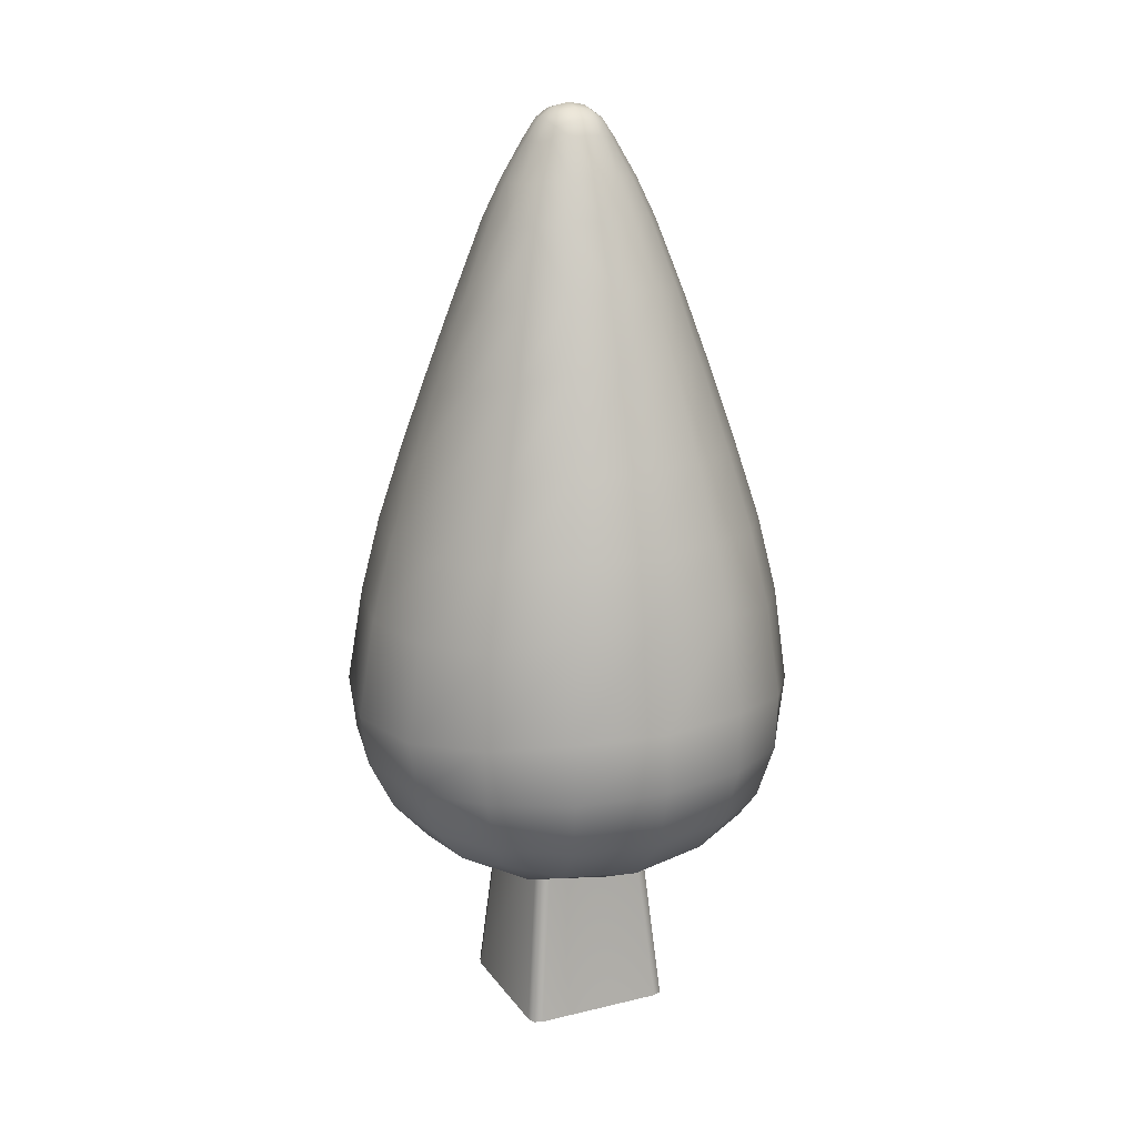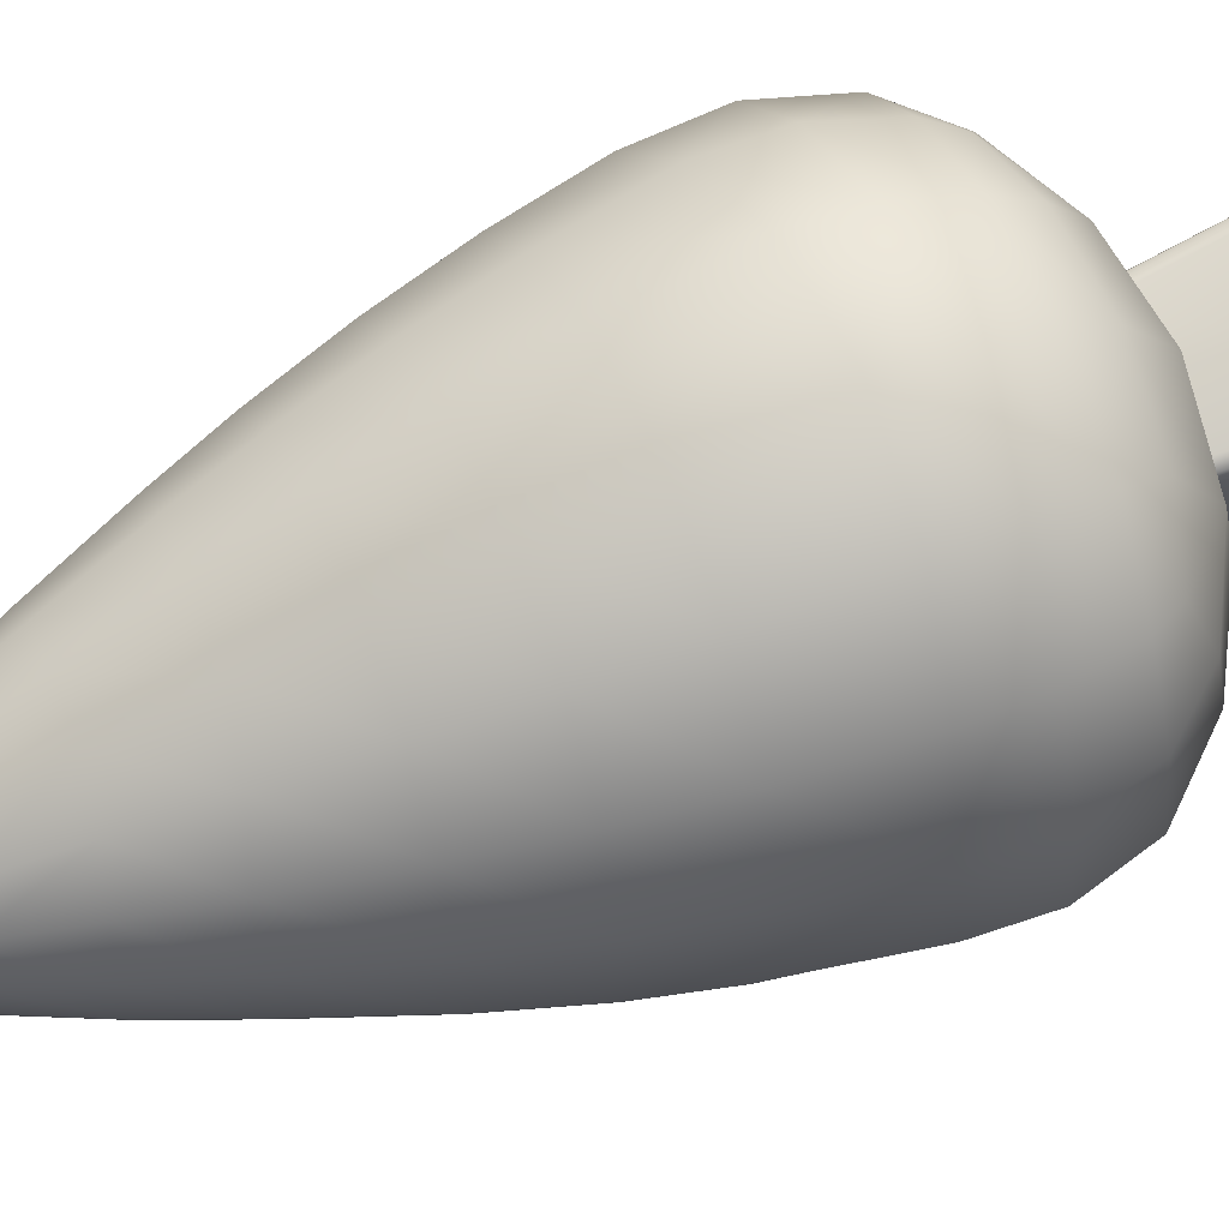
<metadata>
{"format":"obj","ext":"obj","renderer":"f3d","projection":"perspective","resolution":1024,"background":"white","views":[{"elev":18.9,"azim":65.3,"up":"+Z"},{"elev":73.1,"azim":68.4,"up":"+Y"}]}
</metadata>
<code>
g Tree_03
v 0.1823 -0.1538 -0.01205
v 0.1385 -0.11 0.4509
v 0.1385 0.11 0.4509
v 0.1823 0.1539 -0.01205
v 0.1755 0.1743 -0.01205
v 0.1317 0.1304 0.4509
v 0.1551 0.1811 -0.01205
v 0.1113 0.1372 0.4509
v -0.1087 0.1372 0.4509
v -0.1526 0.1811 -0.01205
v -0.173 0.1743 -0.01205
v -0.1291 0.1304 0.4509
v -0.1798 0.1539 -0.01205
v -0.1359 0.11 0.4509
v -0.1798 0.1539 -0.01205
v -0.1359 0.11 0.4509
v -0.1359 -0.11 0.4509
v -0.1798 -0.1538 -0.01205
v -0.173 -0.1743 -0.01205
v -0.1291 -0.1304 0.4509
v -0.1526 -0.1811 -0.01205
v -0.1087 -0.1372 0.4509
v 0.1113 -0.1372 0.4509
v 0.1551 -0.1811 -0.01205
v 0.1755 -0.1743 -0.01205
v 0.1317 -0.1304 0.4509
v 0.1823 -0.1538 -0.01205
v 0.1385 -0.11 0.4509
v 0.5363 -1.681e-05 0.725
v 0.4507 0.1954 0.5833
v 0.4977 -1.681e-05 0.5821
v 0.4885 0.2073 0.7187
v 0.528 -1.681e-05 0.8631
v 0.4841 0.2097 0.8632
v 0.3699 0.3775 0.8357
v 0.3686 0.3723 0.7034
v 0.3428 0.3414 0.5769
v 0.1928 0.425 0.5615
v 0.2009 0.4775 0.6802
v 0.2026 0.4929 0.8061
v -0.007044 0.5374 0.7978
v -0.003618 0.5191 0.6748
v 0.001354 0.4624 0.559
v -0.1901 0.425 0.5618
v -0.2069 0.4784 0.6866
v -0.2139 0.4924 0.8191
v -0.3748 0.3767 0.8601
v -0.3722 0.3733 0.7162
v -0.3401 0.3414 0.5788
v -0.448 0.1954 0.5902
v -0.4898 0.2077 0.7417
v -0.4822 0.2091 0.9028
v -0.5229 -1.681e-05 0.9226
v -0.5362 -1.681e-05 0.7543
v -0.4949 -1.681e-05 0.5964
v 0.3804 -1.681e-05 0.4554
v 0.4977 -1.681e-05 0.5821
v 0.4507 0.1954 0.5833
v 0.3589 0.1803 0.4772
v 0.1961 0.1947 0.3985
v 0.2101 -1.681e-05 0.3665
v 0.001354 -1.681e-05 0.3339
v 0.3121 0.3107 0.5166
v 0.3428 0.3414 0.5769
v 0.1928 0.425 0.5615
v 0.1817 0.3575 0.4827
v 0.001354 0.379 0.4674
v 0.001354 0.4624 0.559
v -0.1901 0.425 0.5618
v 0.001354 0.2088 0.3728
v -0.1934 0.1947 0.4019
v -0.2074 -1.681e-05 0.3736
v -0.3777 -1.681e-05 0.4677
v -0.1789 0.3575 0.4836
v -0.3093 0.3107 0.519
v -0.3401 0.3414 0.5788
v -0.448 0.1954 0.5902
v -0.4949 -1.681e-05 0.5964
v -0.3562 0.1803 0.4837
v 0.07271 -1.681e-05 2.17
v 0.09022 0.03804 2.134
v 0.0969 -1.681e-05 2.137
v 0.06849 0.03391 2.166
v 0.03841 0.03713 2.186
v 0.04129 -1.681e-05 2.192
v 0.00127 -1.681e-05 2.201
v 0.05939 0.05814 2.156
v 0.07221 0.07122 2.126
v 0.04159 0.09528 2.122
v 0.03515 0.06725 2.166
v 0.00127 0.07147 2.17
v 0.001228 0.1049 2.12
v -0.03913 0.09528 2.122
v 0.00127 0.04005 2.192
v -0.03587 0.03713 2.186
v -0.03875 -1.681e-05 2.192
v -0.07021 -1.681e-05 2.17
v -0.03265 0.06725 2.166
v -0.05689 0.05814 2.156
v -0.06971 0.07122 2.126
v -0.08776 0.038 2.134
v -0.0944 -1.681e-05 2.137
v -0.06595 0.03391 2.166
v 0.07271 -1.681e-05 2.17
v 0.0969 -1.681e-05 2.137
v 0.09022 -0.03804 2.134
v 0.06849 -0.0339 2.166
v 0.03841 -0.03712 2.186
v 0.04129 -1.681e-05 2.192
v 0.00127 -1.681e-05 2.201
v 0.05939 -0.05813 2.156
v 0.07221 -0.07121 2.126
v 0.04159 -0.09527 2.122
v 0.03515 -0.06724 2.166
v 0.00127 -0.07146 2.17
v 0.001228 -0.1049 2.12
v -0.03913 -0.09527 2.122
v 0.00127 -0.04004 2.192
v -0.03587 -0.03712 2.186
v -0.03875 -1.681e-05 2.192
v -0.07021 -1.681e-05 2.17
v -0.03265 -0.06724 2.166
v -0.05689 -0.05813 2.156
v -0.06971 -0.07121 2.126
v -0.08776 -0.03804 2.134
v -0.0944 -1.681e-05 2.137
v -0.06595 -0.0339 2.166
v 0.3804 -1.681e-05 0.4554
v 0.4507 -0.1954 0.5753
v 0.4977 -1.681e-05 0.5821
v 0.3589 -0.1803 0.4704
v 0.1961 -0.1947 0.394
v 0.2101 -1.681e-05 0.3665
v 0.001354 -1.681e-05 0.3339
v 0.3121 -0.3107 0.5096
v 0.3428 -0.3414 0.5699
v 0.1928 -0.425 0.5582
v 0.1817 -0.3575 0.4783
v 0.001354 -0.379 0.4656
v 0.001354 -0.4624 0.558
v -0.1901 -0.425 0.5615
v 0.001354 -0.2088 0.3708
v -0.1934 -0.1947 0.4014
v -0.2074 -1.681e-05 0.3736
v -0.3777 -1.681e-05 0.4677
v -0.1789 -0.3575 0.483
v -0.3093 -0.3107 0.5189
v -0.3401 -0.3414 0.5787
v -0.448 -0.1954 0.5902
v -0.4949 -1.681e-05 0.5964
v -0.3562 -0.1803 0.4836
v 0.5363 -1.681e-05 0.725
v 0.4977 -1.681e-05 0.5821
v 0.4507 -0.1954 0.5753
v 0.4885 -0.2072 0.7114
v 0.528 -1.681e-05 0.8631
v 0.4841 -0.2097 0.8577
v 0.3699 -0.3775 0.8314
v 0.3686 -0.3723 0.6977
v 0.3428 -0.3414 0.5699
v 0.1928 -0.425 0.5582
v 0.2009 -0.4775 0.6784
v 0.2026 -0.4928 0.805
v -0.007044 -0.5374 0.7978
v -0.003618 -0.5191 0.6746
v 0.001354 -0.4624 0.558
v -0.1901 -0.425 0.5615
v -0.2069 -0.4784 0.6865
v -0.2139 -0.4923 0.8191
v -0.3748 -0.3767 0.8601
v -0.3722 -0.3733 0.7162
v -0.3401 -0.3414 0.5787
v -0.448 -0.1954 0.5902
v -0.4898 -0.2077 0.7417
v -0.4822 -0.2091 0.9028
v -0.5229 -1.681e-05 0.9226
v -0.5362 -1.681e-05 0.7543
v -0.4949 -1.681e-05 0.5964
v 0.2892 0.1248 1.651
v 0.3928 -1.681e-05 1.439
v 0.3095 -1.681e-05 1.665
v 0.3622 0.1544 1.433
v 0.2274 0.2296 1.625
v 0.28 0.2787 1.42
v 0.1286 0.3044 1.593
v 0.1564 0.3625 1.406
v -0.001487 0.3359 1.567
v 0.001228 0.3939 1.4
v -0.1345 0.3098 1.564
v -0.1539 0.3625 1.406
v -0.2418 0.2388 1.569
v -0.2775 0.2787 1.42
v -0.3134 0.1324 1.575
v -0.3598 0.1544 1.434
v -0.3398 -1.681e-05 1.578
v -0.3903 -1.681e-05 1.44
v 0.3095 -1.681e-05 1.665
v 0.3928 -1.681e-05 1.439
v 0.3622 -0.1545 1.433
v 0.2892 -0.1248 1.651
v 0.28 -0.2788 1.419
v 0.2274 -0.2296 1.625
v 0.1564 -0.3625 1.406
v 0.1286 -0.3044 1.593
v 0.001228 -0.3939 1.4
v -0.001487 -0.3359 1.567
v -0.1539 -0.3625 1.406
v -0.1345 -0.3098 1.564
v -0.2775 -0.2788 1.42
v -0.2418 -0.2389 1.569
v -0.3598 -0.1545 1.434
v -0.3134 -0.1324 1.575
v -0.3903 -1.681e-05 1.44
v -0.3398 -1.681e-05 1.578
v 0.4483 -1.681e-05 1.259
v 0.4828 -1.681e-05 1.115
v 0.4484 -0.1933 1.092
v 0.4132 -0.1772 1.251
v 0.3928 -1.681e-05 1.439
v 0.3501 -0.3525 1.051
v 0.3622 -0.1545 1.433
v 0.3198 -0.3195 1.237
v 0.1962 -0.4598 1.038
v 0.28 -0.2788 1.419
v 0.1799 -0.4167 1.223
v 0.001688 -0.501 1.035
v 0.1564 -0.3625 1.406
v 0.003109 -0.4539 1.219
v -0.1926 -0.4593 1.046
v 0.001228 -0.3939 1.4
v -0.1739 -0.4171 1.227
v -0.3457 -0.3518 1.066
v -0.1539 -0.3625 1.406
v -0.3142 -0.3201 1.245
v -0.449 -0.1954 1.088
v -0.2775 -0.2788 1.42
v -0.4083 -0.1776 1.262
v -0.4883 -1.681e-05 1.098
v -0.3598 -0.1545 1.434
v -0.4438 -1.681e-05 1.27
v -0.3903 -1.681e-05 1.44
v -0.4438 -1.681e-05 1.27
v -0.4883 -1.681e-05 1.098
v -0.449 0.1954 1.088
v -0.4083 0.1776 1.262
v -0.3903 -1.681e-05 1.44
v -0.3457 0.3518 1.066
v -0.3598 0.1544 1.434
v -0.3142 0.3201 1.245
v -0.1926 0.4593 1.046
v -0.2775 0.2787 1.42
v -0.1739 0.4171 1.227
v 0.001688 0.501 1.035
v -0.1539 0.3625 1.406
v 0.003109 0.4539 1.219
v 0.1962 0.4598 1.039
v 0.001228 0.3939 1.4
v 0.1799 0.4166 1.224
v 0.3501 0.3525 1.054
v 0.1564 0.3625 1.406
v 0.3198 0.3195 1.238
v 0.4484 0.1933 1.095
v 0.28 0.2787 1.42
v 0.4132 0.1772 1.253
v 0.4828 -1.681e-05 1.115
v 0.3622 0.1544 1.433
v 0.4483 -1.681e-05 1.259
v 0.3928 -1.681e-05 1.439
v 0.4484 0.1933 1.095
v 0.528 -1.681e-05 0.8631
v 0.4828 -1.681e-05 1.115
v 0.4841 0.2097 0.8632
v 0.3501 0.3525 1.054
v 0.3699 0.3775 0.8357
v 0.1962 0.4598 1.039
v 0.2026 0.4929 0.8061
v 0.001688 0.501 1.035
v -0.007044 0.5374 0.7978
v -0.1926 0.4593 1.046
v -0.2139 0.4924 0.8191
v -0.3457 0.3518 1.066
v -0.3748 0.3767 0.8601
v -0.449 0.1954 1.088
v -0.4822 0.2091 0.9028
v -0.4883 -1.681e-05 1.098
v -0.5229 -1.681e-05 0.9226
v 0.4828 -1.681e-05 1.115
v 0.528 -1.681e-05 0.8631
v 0.4841 -0.2097 0.8577
v 0.4484 -0.1933 1.092
v 0.3699 -0.3775 0.8314
v 0.3501 -0.3525 1.051
v 0.2026 -0.4928 0.805
v 0.1962 -0.4598 1.038
v -0.007044 -0.5374 0.7978
v 0.001688 -0.501 1.035
v -0.2139 -0.4923 0.8191
v -0.1926 -0.4593 1.046
v -0.3748 -0.3767 0.8601
v -0.3457 -0.3518 1.066
v -0.4822 -0.2091 0.9028
v -0.449 -0.1954 1.088
v -0.5229 -1.681e-05 0.9226
v -0.4883 -1.681e-05 1.098
v 0.1724 0.07853 1.958
v 0.2515 -1.681e-05 1.815
v 0.1864 -1.681e-05 1.961
v 0.2338 0.1045 1.806
v 0.3095 -1.681e-05 1.665
v 0.2892 0.1248 1.651
v 0.1335 0.1419 1.95
v 0.1827 0.1896 1.787
v 0.2274 0.2296 1.625
v 0.1024 0.2474 1.765
v 0.0743 0.1833 1.943
v 0.1286 0.3044 1.593
v -0.0006934 0.2698 1.749
v 0.001187 0.1981 1.939
v -0.001487 0.3359 1.567
v -0.07193 0.1833 1.943
v -0.1049 0.249 1.749
v -0.1345 0.3098 1.564
v -0.1312 0.1419 1.95
v -0.1885 0.1928 1.757
v -0.2418 0.2388 1.569
v -0.2435 0.1073 1.764
v -0.1701 0.07853 1.958
v -0.3134 0.1324 1.575
v -0.2638 -1.681e-05 1.768
v -0.184 -1.681e-05 1.961
v -0.3398 -1.681e-05 1.578
v 0.2515 -1.681e-05 1.815
v 0.1724 -0.07852 1.958
v 0.1864 -1.681e-05 1.961
v 0.2338 -0.1045 1.805
v 0.1335 -0.1419 1.95
v 0.2892 -0.1248 1.651
v 0.3095 -1.681e-05 1.665
v 0.2274 -0.2296 1.625
v 0.1827 -0.1896 1.787
v 0.1286 -0.3044 1.593
v 0.1024 -0.2474 1.765
v 0.0743 -0.1833 1.943
v -0.001487 -0.3359 1.567
v -0.0006934 -0.2698 1.749
v 0.001187 -0.1981 1.939
v -0.1345 -0.3098 1.564
v -0.07193 -0.1833 1.943
v -0.1049 -0.249 1.749
v -0.2418 -0.2389 1.569
v -0.1312 -0.1419 1.95
v -0.1885 -0.1927 1.757
v -0.3134 -0.1324 1.575
v -0.2435 -0.1073 1.764
v -0.3398 -1.681e-05 1.578
v -0.1701 -0.07852 1.958
v -0.2638 -1.681e-05 1.768
v -0.184 -1.681e-05 1.961
v 0.09022 0.03804 2.134
v 0.1456 -1.681e-05 2.051
v 0.0969 -1.681e-05 2.137
v 0.1351 0.0581 2.048
v 0.1864 -1.681e-05 1.961
v 0.07221 0.07122 2.126
v 0.1724 0.07853 1.958
v 0.1042 0.1091 2.039
v 0.04159 0.09528 2.122
v 0.1335 0.1419 1.95
v 0.05713 0.1432 2.034
v 0.0743 0.1833 1.943
v 0.001228 0.1049 2.12
v 0.001228 0.1552 2.031
v 0.001187 0.1981 1.939
v -0.07193 0.1833 1.943
v -0.05467 0.1432 2.034
v -0.03913 0.09528 2.122
v -0.1312 0.1419 1.95
v -0.1018 0.1091 2.039
v -0.06971 0.07122 2.126
v -0.1701 0.07853 1.958
v -0.1327 0.0581 2.048
v -0.184 -1.681e-05 1.961
v -0.08776 0.038 2.134
v -0.1431 -1.681e-05 2.051
v -0.0944 -1.681e-05 2.137
v 0.1456 -1.681e-05 2.051
v 0.09022 -0.03804 2.134
v 0.0969 -1.681e-05 2.137
v 0.1351 -0.05809 2.048
v 0.1864 -1.681e-05 1.961
v 0.07221 -0.07121 2.126
v 0.1724 -0.07852 1.958
v 0.1042 -0.1091 2.039
v 0.04159 -0.09527 2.122
v 0.1335 -0.1419 1.95
v 0.05713 -0.1433 2.034
v 0.0743 -0.1833 1.943
v 0.001228 -0.1049 2.12
v 0.001228 -0.1552 2.031
v 0.001187 -0.1981 1.939
v -0.07193 -0.1833 1.943
v -0.05467 -0.1433 2.034
v -0.03913 -0.09527 2.122
v -0.1312 -0.1419 1.95
v -0.1018 -0.1091 2.039
v -0.06971 -0.07121 2.126
v -0.1701 -0.07852 1.958
v -0.1327 -0.05809 2.048
v -0.184 -1.681e-05 1.961
v -0.08776 -0.03804 2.134
v -0.1431 -1.681e-05 2.051
v -0.0944 -1.681e-05 2.137
g Tree_03_0
f 3 2 1
f 4 3 1
f 4 5 3
f 5 6 3
f 6 5 7
f 8 6 7
f 9 8 7
f 10 9 7
f 10 11 9
f 11 12 9
f 12 11 13
f 14 12 13
f 17 16 15
f 18 17 15
f 18 19 17
f 19 20 17
f 20 19 21
f 22 20 21
f 23 22 21
f 24 23 21
f 24 25 23
f 25 26 23
f 26 25 27
f 28 26 27
f 31 30 29
f 30 32 29
f 33 29 32
f 34 33 32
f 34 32 35
f 32 30 36
f 32 36 35
f 30 37 36
f 37 38 36
f 35 36 39
f 38 39 36
f 40 35 39
f 40 39 41
f 39 38 42
f 39 42 41
f 38 43 42
f 43 44 42
f 41 42 45
f 44 45 42
f 46 41 45
f 46 45 47
f 45 44 48
f 45 48 47
f 44 49 48
f 49 50 48
f 47 48 51
f 50 51 48
f 52 47 51
f 52 51 53
f 51 54 53
f 51 50 54
f 50 55 54
f 58 57 56
f 59 58 56
f 60 59 56
f 61 60 56
f 60 61 62
f 58 59 63
f 59 60 63
f 64 58 63
f 65 64 63
f 66 65 63
f 60 66 63
f 65 66 67
f 66 60 67
f 68 65 67
f 69 68 67
f 70 60 62
f 60 70 67
f 71 70 62
f 70 71 67
f 72 71 62
f 71 72 73
f 74 69 67
f 71 74 67
f 69 74 75
f 74 71 75
f 76 69 75
f 77 76 75
f 78 77 73
f 71 79 75
f 79 71 73
f 79 77 75
f 77 79 73
f 82 81 80
f 81 83 80
f 83 84 80
f 84 85 80
f 85 84 86
f 83 81 87
f 84 83 87
f 81 88 87
f 88 89 87
f 89 90 87
f 90 84 87
f 90 89 91
f 84 90 91
f 89 92 91
f 92 93 91
f 84 94 86
f 94 84 91
f 94 95 86
f 95 94 91
f 95 96 86
f 96 95 97
f 93 98 91
f 98 95 91
f 98 93 99
f 95 98 99
f 93 100 99
f 100 101 99
f 101 102 97
f 103 95 99
f 95 103 97
f 101 103 99
f 103 101 97
f 106 105 104
f 107 106 104
f 108 107 104
f 109 108 104
f 108 109 110
f 106 107 111
f 107 108 111
f 112 106 111
f 113 112 111
f 114 113 111
f 108 114 111
f 113 114 115
f 114 108 115
f 116 113 115
f 117 116 115
f 118 108 110
f 108 118 115
f 119 118 110
f 118 119 115
f 120 119 110
f 119 120 121
f 122 117 115
f 119 122 115
f 117 122 123
f 122 119 123
f 124 117 123
f 125 124 123
f 126 125 121
f 119 127 123
f 127 119 121
f 127 125 123
f 125 127 121
f 130 129 128
f 129 131 128
f 131 132 128
f 132 133 128
f 133 132 134
f 131 129 135
f 132 131 135
f 129 136 135
f 136 137 135
f 137 138 135
f 138 132 135
f 138 137 139
f 132 138 139
f 137 140 139
f 140 141 139
f 132 142 134
f 142 132 139
f 142 143 134
f 143 142 139
f 143 144 134
f 144 143 145
f 141 146 139
f 146 143 139
f 146 141 147
f 143 146 147
f 141 148 147
f 148 149 147
f 149 150 145
f 151 143 147
f 143 151 145
f 149 151 147
f 151 149 145
f 154 153 152
f 155 154 152
f 155 152 156
f 157 155 156
f 157 158 155
f 154 155 159
f 158 159 155
f 160 154 159
f 161 160 159
f 162 159 158
f 162 161 159
f 163 162 158
f 163 164 162
f 161 162 165
f 164 165 162
f 166 161 165
f 167 166 165
f 168 165 164
f 168 167 165
f 169 168 164
f 169 170 168
f 167 168 171
f 170 171 168
f 172 167 171
f 173 172 171
f 174 171 170
f 174 173 171
f 175 174 170
f 175 176 174
f 176 177 174
f 173 174 177
f 178 173 177
f 181 180 179
f 180 182 179
f 179 182 183
f 182 184 183
f 183 184 185
f 184 186 185
f 185 186 187
f 186 188 187
f 187 188 189
f 188 190 189
f 189 190 191
f 190 192 191
f 191 192 193
f 192 194 193
f 193 194 195
f 194 196 195
f 199 198 197
f 200 199 197
f 201 199 200
f 202 201 200
f 203 201 202
f 204 203 202
f 205 203 204
f 206 205 204
f 207 205 206
f 208 207 206
f 209 207 208
f 210 209 208
f 211 209 210
f 212 211 210
f 213 211 212
f 214 213 212
f 217 216 215
f 218 217 215
f 218 215 219
f 220 217 218
f 221 218 219
f 222 220 218
f 222 218 221
f 223 220 222
f 224 222 221
f 225 223 222
f 225 222 224
f 226 223 225
f 227 225 224
f 228 226 225
f 228 225 227
f 229 226 228
f 230 228 227
f 231 229 228
f 231 228 230
f 232 229 231
f 233 231 230
f 234 232 231
f 234 231 233
f 235 232 234
f 236 234 233
f 237 235 234
f 237 234 236
f 238 235 237
f 239 237 236
f 240 238 237
f 240 237 239
f 241 240 239
f 244 243 242
f 245 244 242
f 245 242 246
f 247 244 245
f 248 245 246
f 249 247 245
f 249 245 248
f 250 247 249
f 251 249 248
f 252 250 249
f 252 249 251
f 253 250 252
f 254 252 251
f 255 253 252
f 255 252 254
f 256 253 255
f 257 255 254
f 258 256 255
f 258 255 257
f 259 256 258
f 260 258 257
f 261 259 258
f 261 258 260
f 262 259 261
f 263 261 260
f 264 262 261
f 264 261 263
f 265 262 264
f 266 264 263
f 267 265 264
f 267 264 266
f 268 267 266
f 271 270 269
f 270 272 269
f 269 272 273
f 272 274 273
f 273 274 275
f 274 276 275
f 275 276 277
f 276 278 277
f 277 278 279
f 278 280 279
f 279 280 281
f 280 282 281
f 281 282 283
f 282 284 283
f 283 284 285
f 284 286 285
f 289 288 287
f 290 289 287
f 291 289 290
f 292 291 290
f 293 291 292
f 294 293 292
f 295 293 294
f 296 295 294
f 297 295 296
f 298 297 296
f 299 297 298
f 300 299 298
f 301 299 300
f 302 301 300
f 303 301 302
f 304 303 302
f 307 306 305
f 306 308 305
f 306 309 308
f 309 310 308
f 305 308 311
f 308 310 312
f 308 312 311
f 310 313 312
f 311 312 314
f 312 313 314
f 315 311 314
f 313 316 314
f 315 314 317
f 314 316 317
f 318 315 317
f 316 319 317
f 318 317 320
f 317 319 321
f 317 321 320
f 319 322 321
f 320 321 323
f 321 322 324
f 321 324 323
f 322 325 324
f 323 324 326
f 324 325 326
f 327 323 326
f 325 328 326
f 327 326 329
f 326 328 329
f 330 327 329
f 328 331 329
f 334 333 332
f 333 335 332
f 333 336 335
f 335 337 332
f 337 338 332
f 339 337 335
f 340 339 335
f 336 340 335
f 341 339 340
f 342 340 336
f 342 341 340
f 343 342 336
f 344 341 342
f 345 342 343
f 345 344 342
f 346 345 343
f 347 344 345
f 346 348 345
f 349 347 345
f 348 349 345
f 350 347 349
f 348 351 349
f 352 350 349
f 351 352 349
f 353 350 352
f 354 352 351
f 354 353 352
f 355 353 354
f 356 354 351
f 357 355 354
f 357 354 356
f 358 357 356
f 361 360 359
f 360 362 359
f 360 363 362
f 359 362 364
f 363 365 362
f 362 366 364
f 362 365 366
f 364 366 367
f 365 368 366
f 366 369 367
f 366 368 369
f 368 370 369
f 367 369 371
f 369 370 372
f 369 372 371
f 370 373 372
f 372 373 374
f 371 372 375
f 375 372 374
f 376 371 375
f 375 374 377
f 376 375 378
f 378 375 377
f 379 376 378
f 378 377 380
f 379 378 381
f 381 378 380
f 381 380 382
f 383 379 381
f 384 381 382
f 383 381 384
f 385 383 384
f 388 387 386
f 387 389 386
f 386 389 390
f 387 391 389
f 389 392 390
f 391 393 389
f 389 393 392
f 391 394 393
f 393 395 392
f 394 396 393
f 393 396 395
f 396 397 395
f 394 398 396
f 396 399 397
f 398 399 396
f 399 400 397
f 401 400 399
f 402 399 398
f 402 401 399
f 403 402 398
f 404 401 402
f 405 402 403
f 405 404 402
f 406 405 403
f 407 404 405
f 408 405 406
f 408 407 405
f 409 407 408
f 410 408 406
f 411 409 408
f 411 408 410
f 412 411 410

</code>
